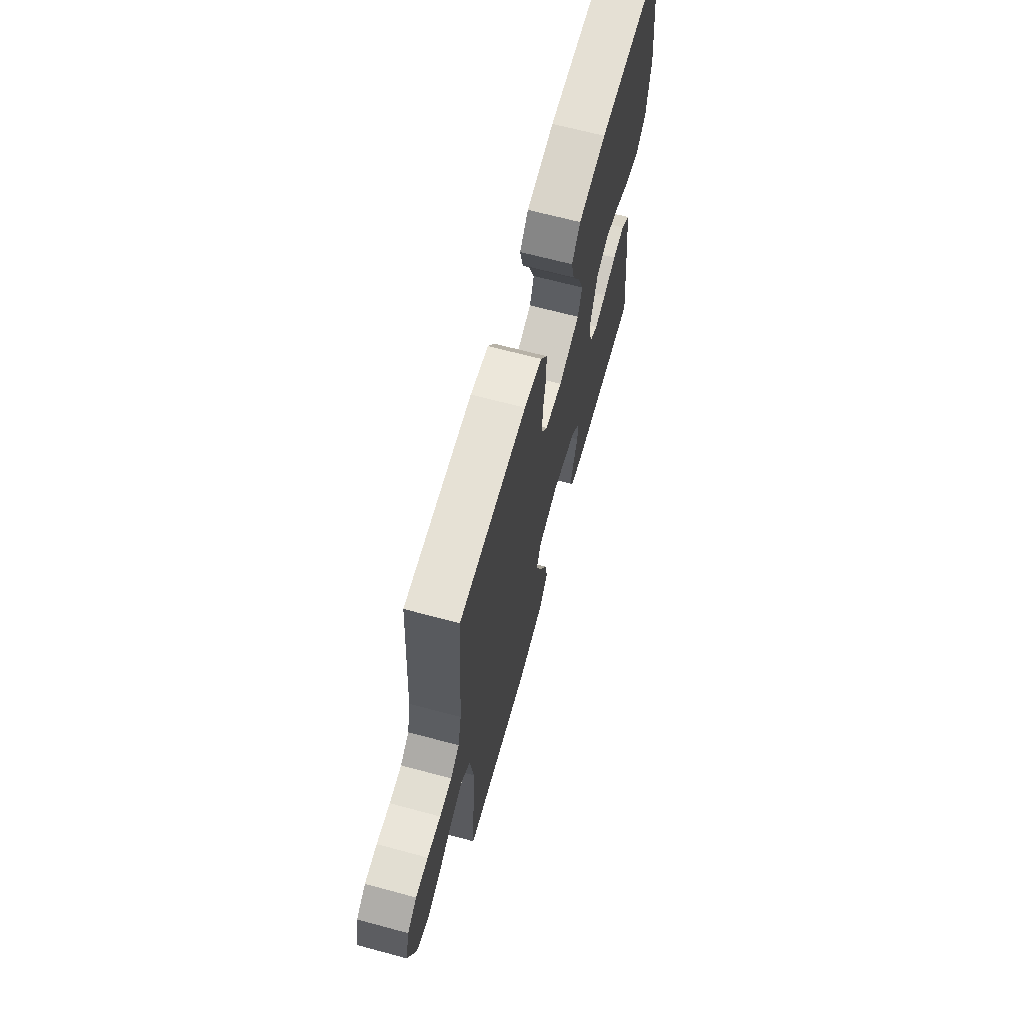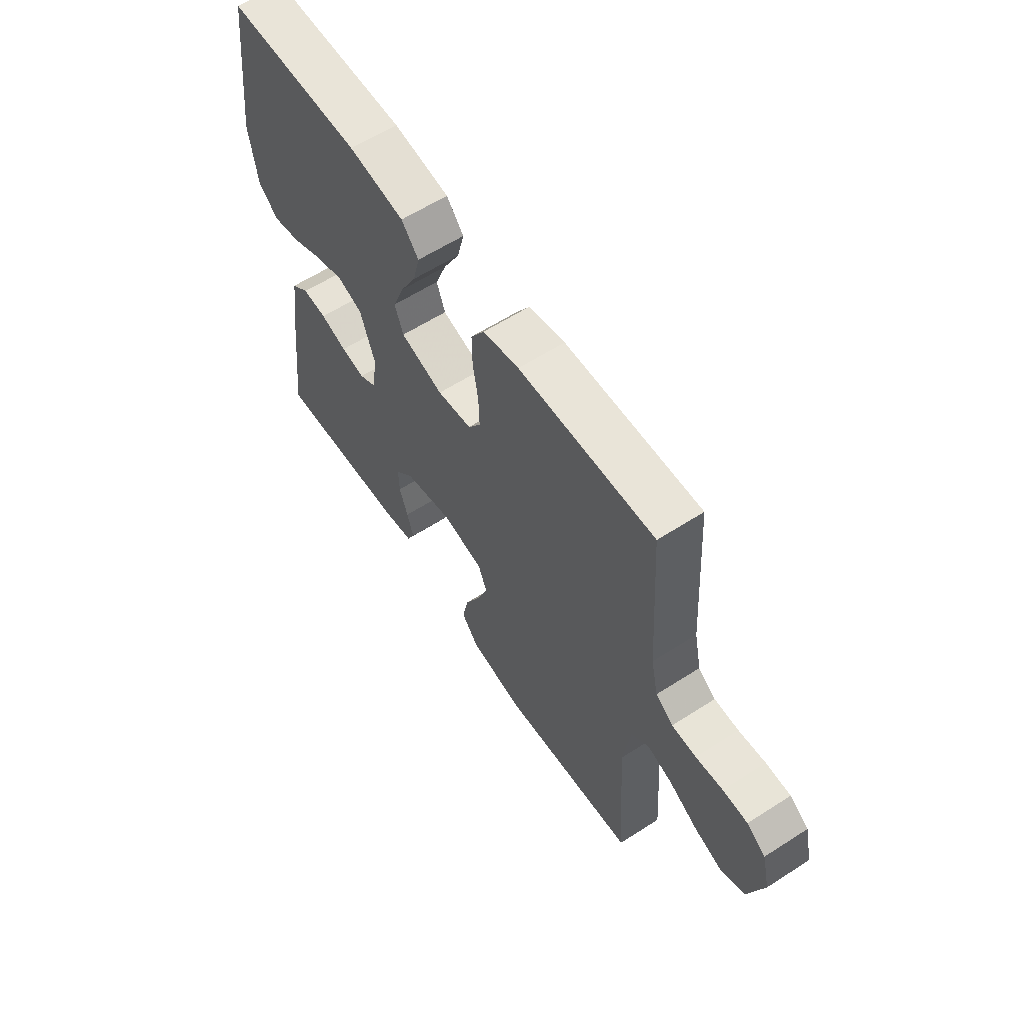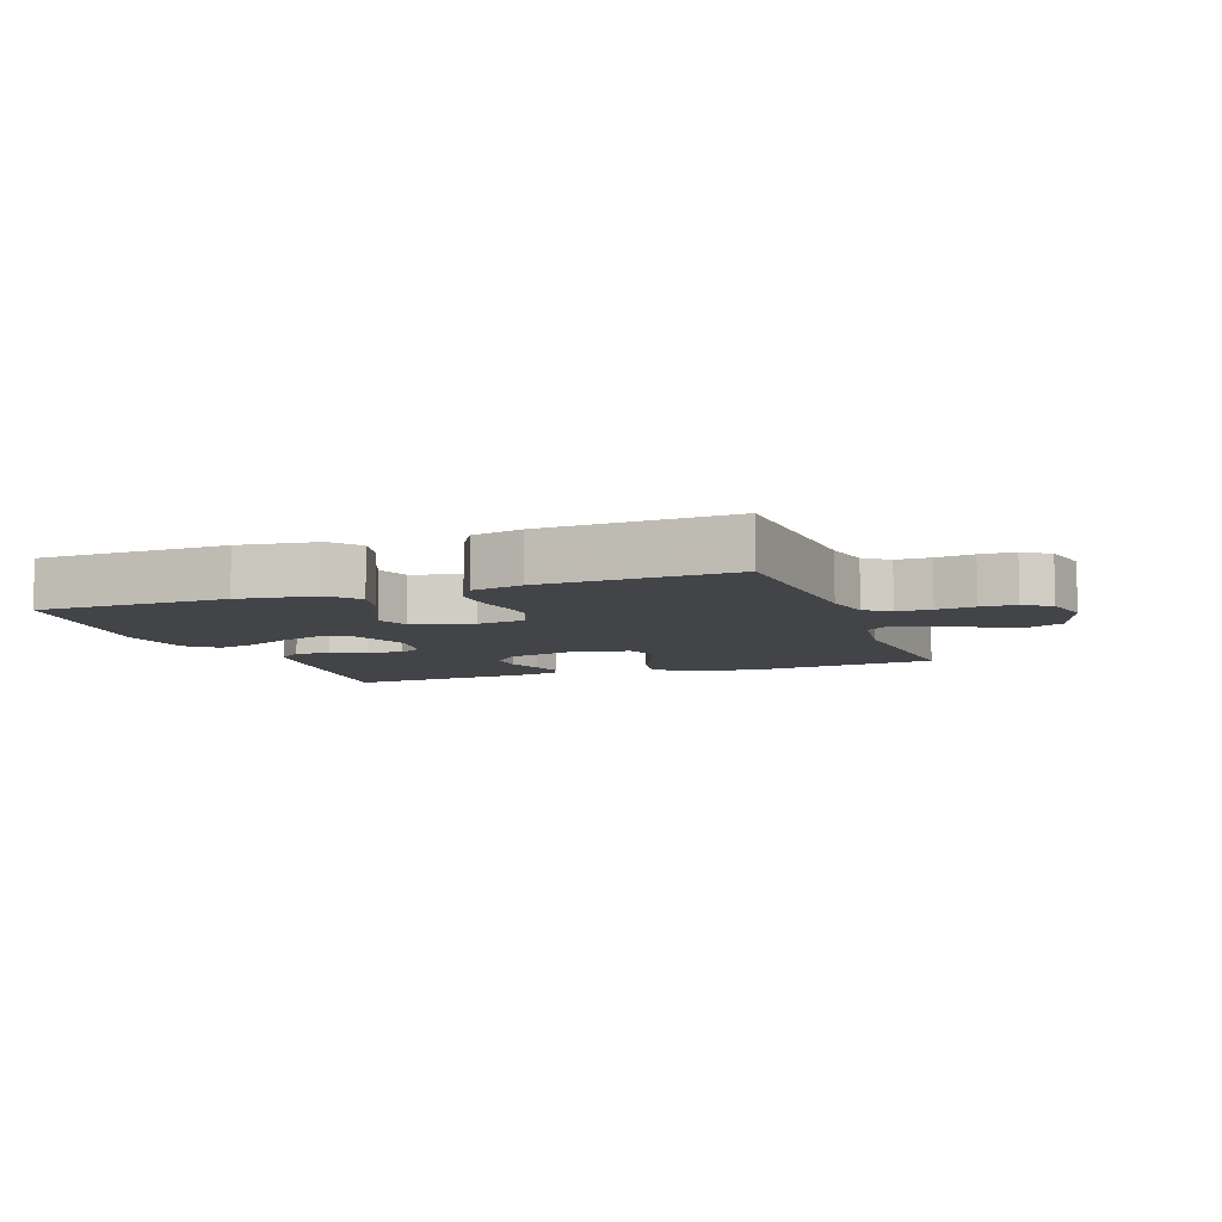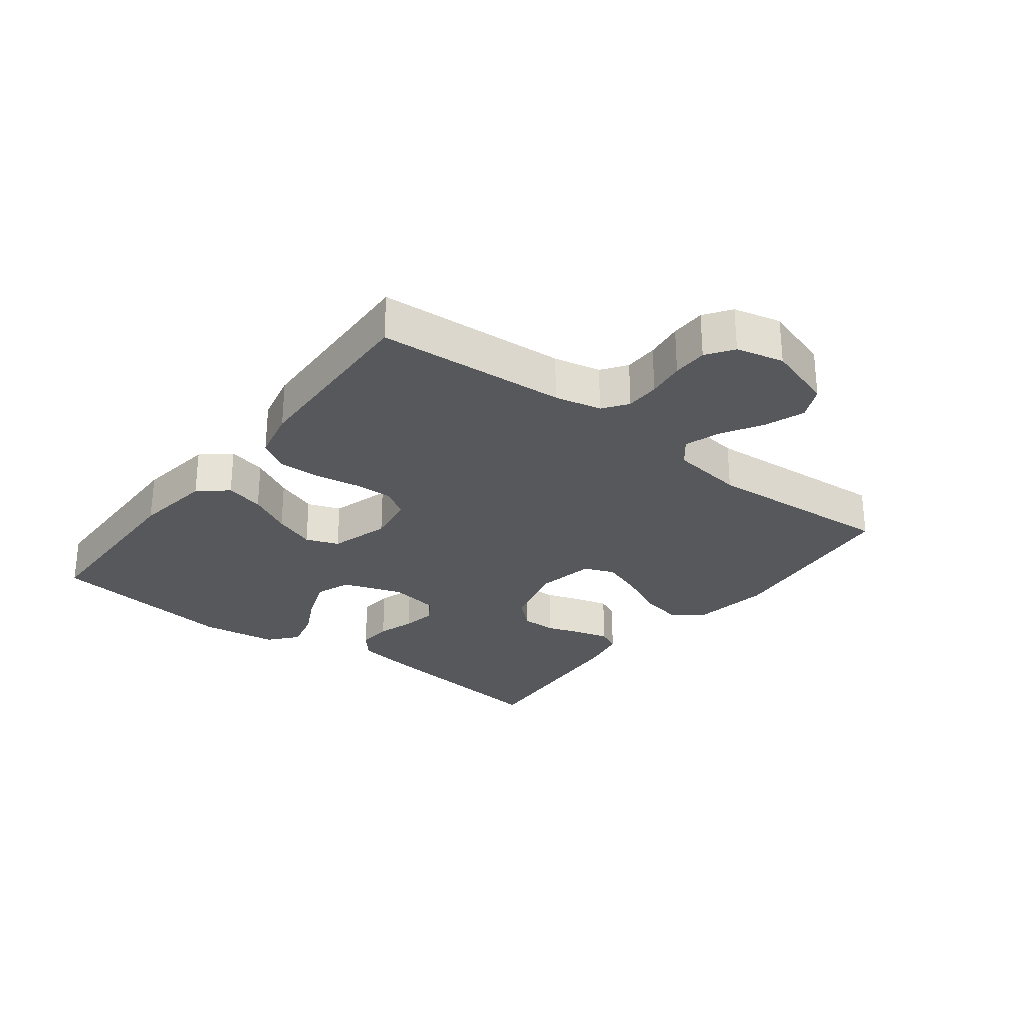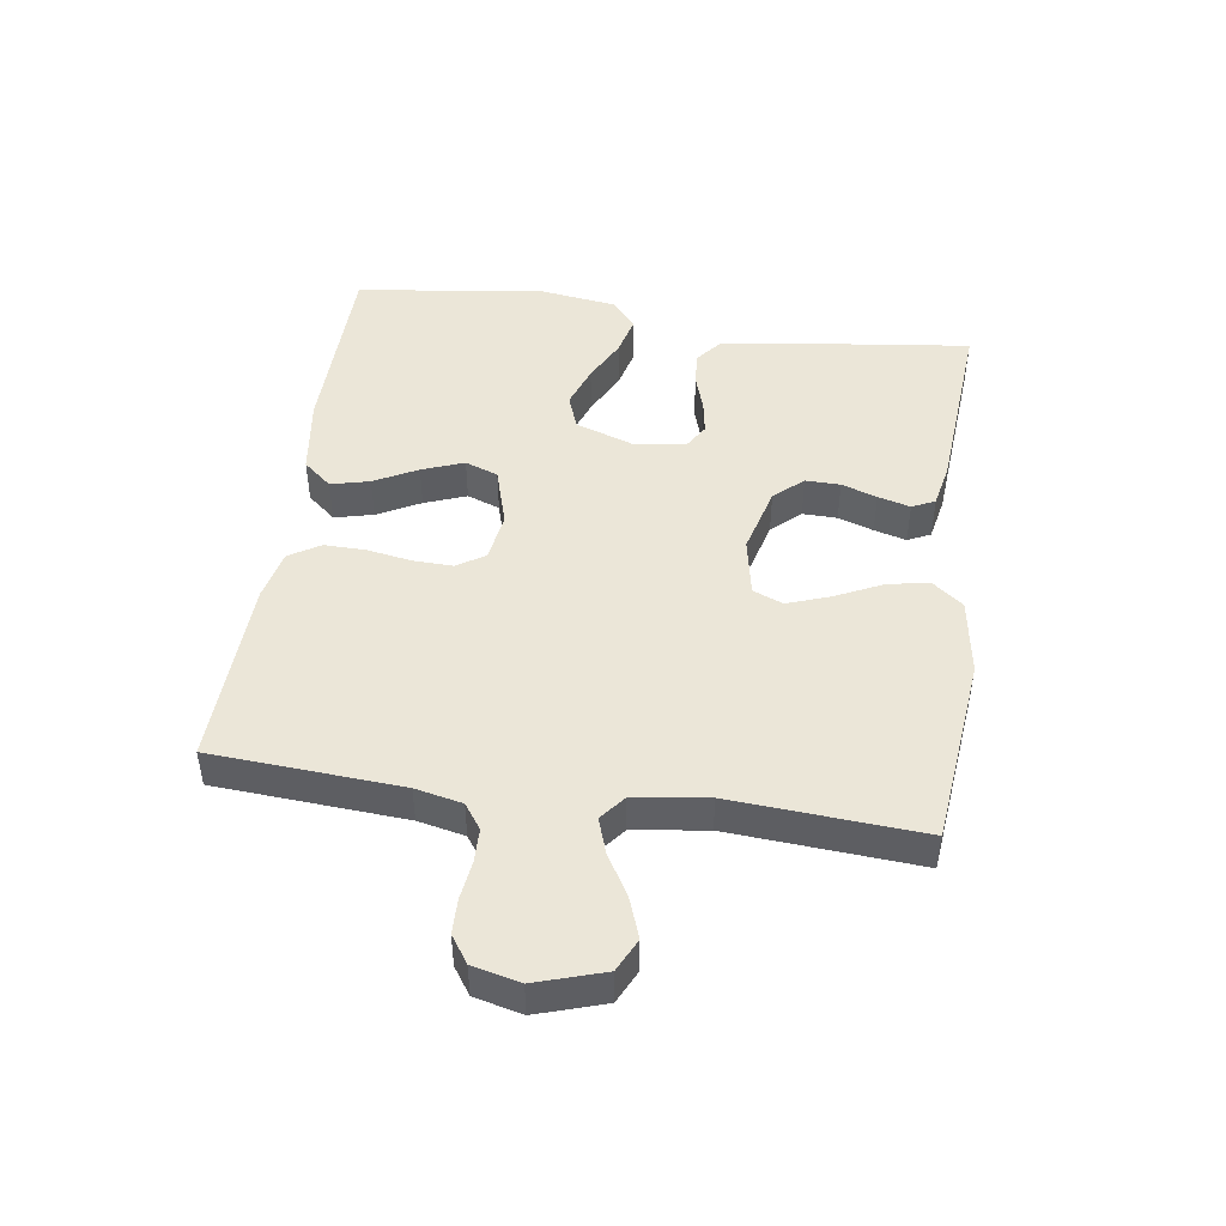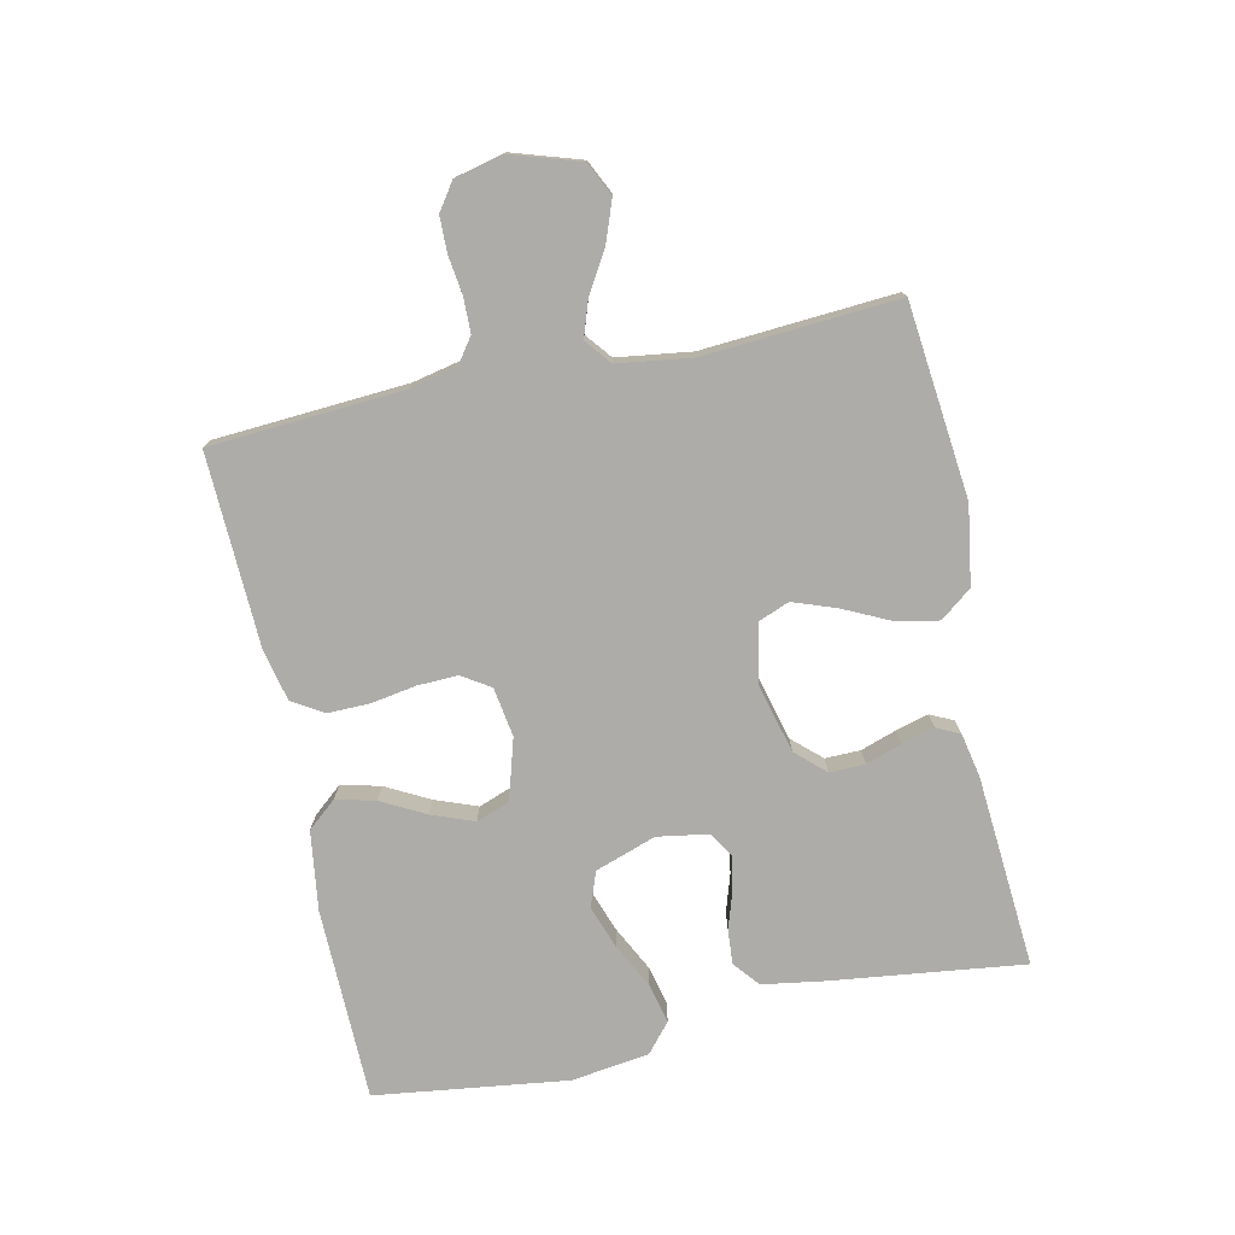
<metadata>
{"format":"obj","ext":"obj","renderer":"f3d","projection":"perspective","resolution":1024,"background":"white","views":[{"elev":66.8,"azim":105.1,"up":"+Z"},{"elev":60.7,"azim":56.7,"up":"+Z"},{"elev":-7.7,"azim":19.9,"up":"+Y"},{"elev":-27.9,"azim":52.5,"up":"+Y"},{"elev":46.6,"azim":98.2,"up":"+Y"},{"elev":-76.6,"azim":102.1,"up":"+Y"}]}
</metadata>
<code>
v 0.5 0.07 -0.5
v 0.2 0.07 -0.532
v 0.078 0.07 -0.513
v 0.04 0.07 -0.464
v 0.053 0.07 -0.398
v 0.088 0.07 -0.325
v 0.112 0.07 -0.258
v 0.093 0.07 -0.21
v 0 0.07 -0.192
v -0.107 0.07 -0.22
v -0.148 0.07 -0.265
v -0.147 0.07 -0.32
v -0.128 0.07 -0.376
v -0.114 0.07 -0.427
v -0.131 0.07 -0.463
v -0.2 0.07 -0.477
v -0.5 0.07 -0.5
v -0.463 0.07 -0.2
v -0.448 0.07 -0.104
v -0.408 0.07 -0.071
v -0.354 0.07 -0.075
v -0.295 0.07 -0.094
v -0.242 0.07 -0.103
v -0.204 0.07 -0.08
v -0.191 0.07 0
v -0.224 0.07 0.095
v -0.279 0.07 0.115
v -0.346 0.07 0.091
v -0.415 0.07 0.056
v -0.477 0.07 0.041
v -0.522 0.07 0.079
v -0.539 0.07 0.2
v -0.5 0.07 0.5
v -0.2 0.07 0.505
v -0.076 0.07 0.488
v -0.038 0.07 0.443
v -0.053 0.07 0.382
v -0.089 0.07 0.314
v -0.114 0.07 0.248
v -0.095 0.07 0.196
v 0 0.07 0.168
v 0.077 0.07 0.18
v 0.105 0.07 0.224
v 0.103 0.07 0.287
v 0.091 0.07 0.357
v 0.09 0.07 0.422
v 0.12 0.07 0.471
v 0.2 0.07 0.489
v 0.5 0.07 0.5
v 0.52 0.07 0.2
v 0.536 0.07 0.126
v 0.575 0.07 0.098
v 0.629 0.07 0.097
v 0.689 0.07 0.105
v 0.744 0.07 0.104
v 0.786 0.07 0.075
v 0.804 0.07 0
v 0.77 0.07 -0.107
v 0.718 0.07 -0.132
v 0.655 0.07 -0.109
v 0.591 0.07 -0.071
v 0.535 0.07 -0.052
v 0.495 0.07 -0.084
v 0.479 0.07 -0.2
v 0.5 0 -0.5
v 0.2 0 -0.532
v 0.078 0 -0.513
v 0.04 0 -0.464
v 0.053 0 -0.398
v 0.088 0 -0.325
v 0.112 0 -0.258
v 0.093 0 -0.21
v 0 0 -0.192
v -0.107 0 -0.22
v -0.148 0 -0.265
v -0.147 0 -0.32
v -0.128 0 -0.376
v -0.114 0 -0.427
v -0.131 0 -0.463
v -0.2 0 -0.477
v -0.5 0 -0.5
v -0.463 0 -0.2
v -0.448 0 -0.104
v -0.408 0 -0.071
v -0.354 0 -0.075
v -0.295 0 -0.094
v -0.242 0 -0.103
v -0.204 0 -0.08
v -0.191 0 0
v -0.224 0 0.095
v -0.279 0 0.115
v -0.346 0 0.091
v -0.415 0 0.056
v -0.477 0 0.041
v -0.522 0 0.079
v -0.539 0 0.2
v -0.5 0 0.5
v -0.2 0 0.505
v -0.076 0 0.488
v -0.038 0 0.443
v -0.053 0 0.382
v -0.089 0 0.314
v -0.114 0 0.248
v -0.095 0 0.196
v 0 0 0.168
v 0.077 0 0.18
v 0.105 0 0.224
v 0.103 0 0.287
v 0.091 0 0.357
v 0.09 0 0.422
v 0.12 0 0.471
v 0.2 0 0.489
v 0.5 0 0.5
v 0.52 0 0.2
v 0.536 0 0.126
v 0.575 0 0.098
v 0.629 0 0.097
v 0.689 0 0.105
v 0.744 0 0.104
v 0.786 0 0.075
v 0.804 0 0
v 0.77 0 -0.107
v 0.718 0 -0.132
v 0.655 0 -0.109
v 0.591 0 -0.071
v 0.535 0 -0.052
v 0.495 0 -0.084
v 0.479 0 -0.2
f 58 59 60 61
f 58 61 62
f 57 58 62
f 56 57 62
f 53 54 55 56
f 52 53 56 62
f 51 52 62 63
f 47 48 49 50
f 47 50 51 63
f 44 45 46 47
f 43 44 47 63
f 35 36 37 38
f 35 38 39
f 34 35 39
f 33 34 39
f 32 33 39 40
f 28 29 30 31
f 27 28 31 32
f 19 20 21 22
f 19 22 23
f 18 19 23
f 17 18 23
f 16 17 23 24
f 12 13 14 15
f 12 15 16 24
f 3 4 5 6
f 3 6 7
f 64 1 2 3
f 64 3 7
f 42 43 63 64
f 41 42 64 7
f 27 32 40 41
f 26 27 41
f 25 26 41
f 11 12 24 25
f 10 11 25 41
f 9 10 41
f 8 9 41
f 7 8 41
f 125 124 123 122
f 126 125 122
f 126 122 121
f 126 121 120
f 120 119 118 117
f 126 120 117 116
f 127 126 116 115
f 114 113 112 111
f 127 115 114 111
f 111 110 109 108
f 127 111 108 107
f 102 101 100 99
f 103 102 99
f 103 99 98
f 103 98 97
f 104 103 97 96
f 95 94 93 92
f 96 95 92 91
f 86 85 84 83
f 87 86 83
f 87 83 82
f 87 82 81
f 88 87 81 80
f 79 78 77 76
f 88 80 79 76
f 70 69 68 67
f 71 70 67
f 67 66 65 128
f 71 67 128
f 128 127 107 106
f 71 128 106 105
f 105 104 96 91
f 105 91 90
f 105 90 89
f 89 88 76 75
f 105 89 75 74
f 105 74 73
f 105 73 72
f 105 72 71
f 1 65 66 2
f 2 66 67 3
f 3 67 68 4
f 4 68 69 5
f 5 69 70 6
f 6 70 71 7
f 7 71 72 8
f 8 72 73 9
f 9 73 74 10
f 10 74 75 11
f 11 75 76 12
f 12 76 77 13
f 13 77 78 14
f 14 78 79 15
f 15 79 80 16
f 16 80 81 17
f 17 81 82 18
f 18 82 83 19
f 19 83 84 20
f 20 84 85 21
f 21 85 86 22
f 22 86 87 23
f 23 87 88 24
f 24 88 89 25
f 25 89 90 26
f 26 90 91 27
f 27 91 92 28
f 28 92 93 29
f 29 93 94 30
f 30 94 95 31
f 31 95 96 32
f 32 96 97 33
f 33 97 98 34
f 34 98 99 35
f 35 99 100 36
f 36 100 101 37
f 37 101 102 38
f 38 102 103 39
f 39 103 104 40
f 40 104 105 41
f 41 105 106 42
f 42 106 107 43
f 43 107 108 44
f 44 108 109 45
f 45 109 110 46
f 46 110 111 47
f 47 111 112 48
f 48 112 113 49
f 49 113 114 50
f 50 114 115 51
f 51 115 116 52
f 52 116 117 53
f 53 117 118 54
f 54 118 119 55
f 55 119 120 56
f 56 120 121 57
f 57 121 122 58
f 58 122 123 59
f 59 123 124 60
f 60 124 125 61
f 61 125 126 62
f 62 126 127 63
f 63 127 128 64
f 64 128 65 1

</code>
